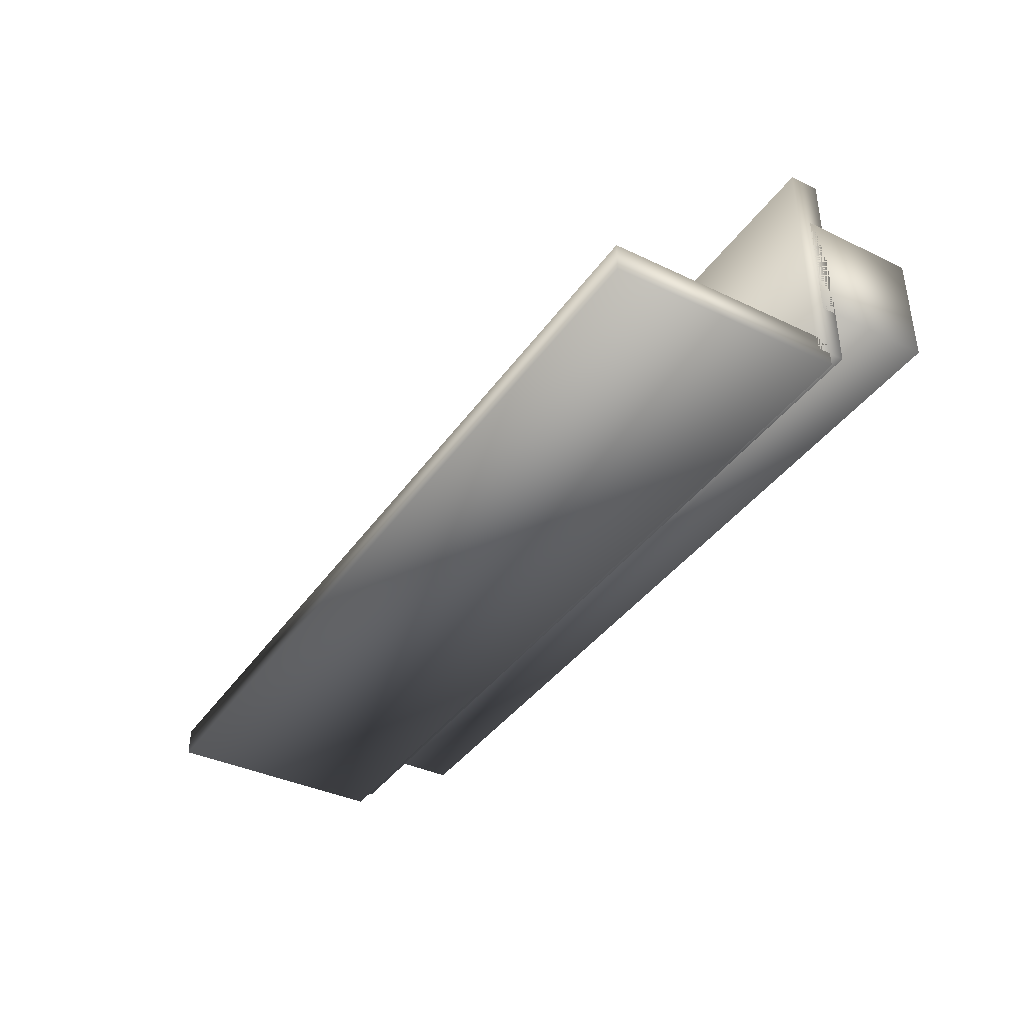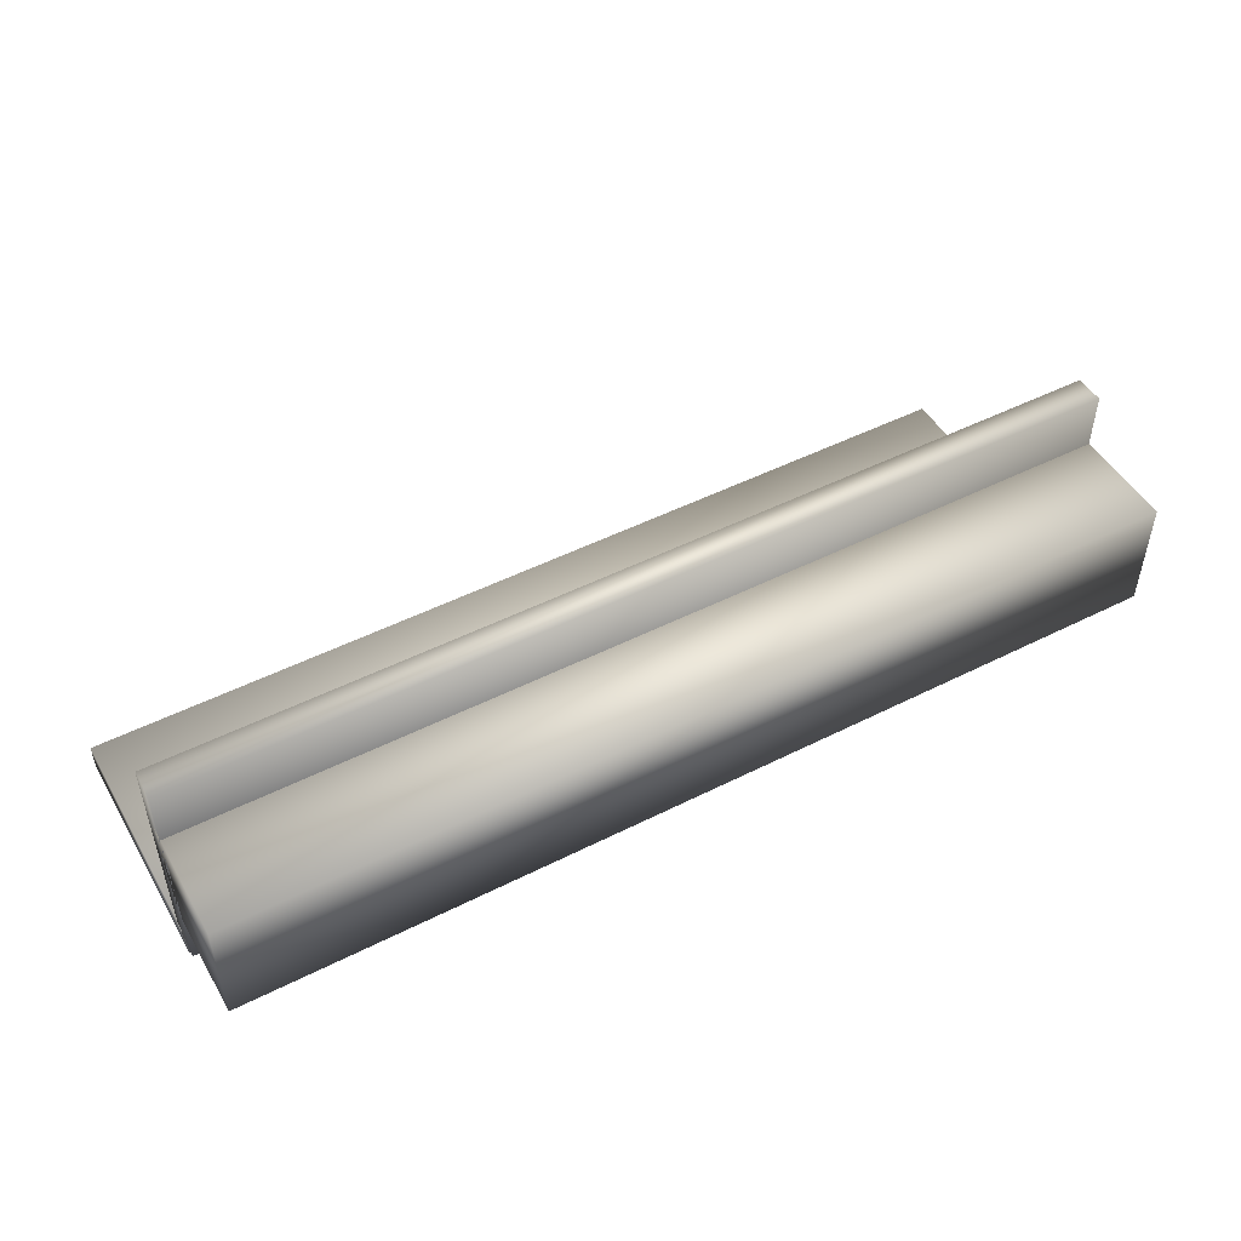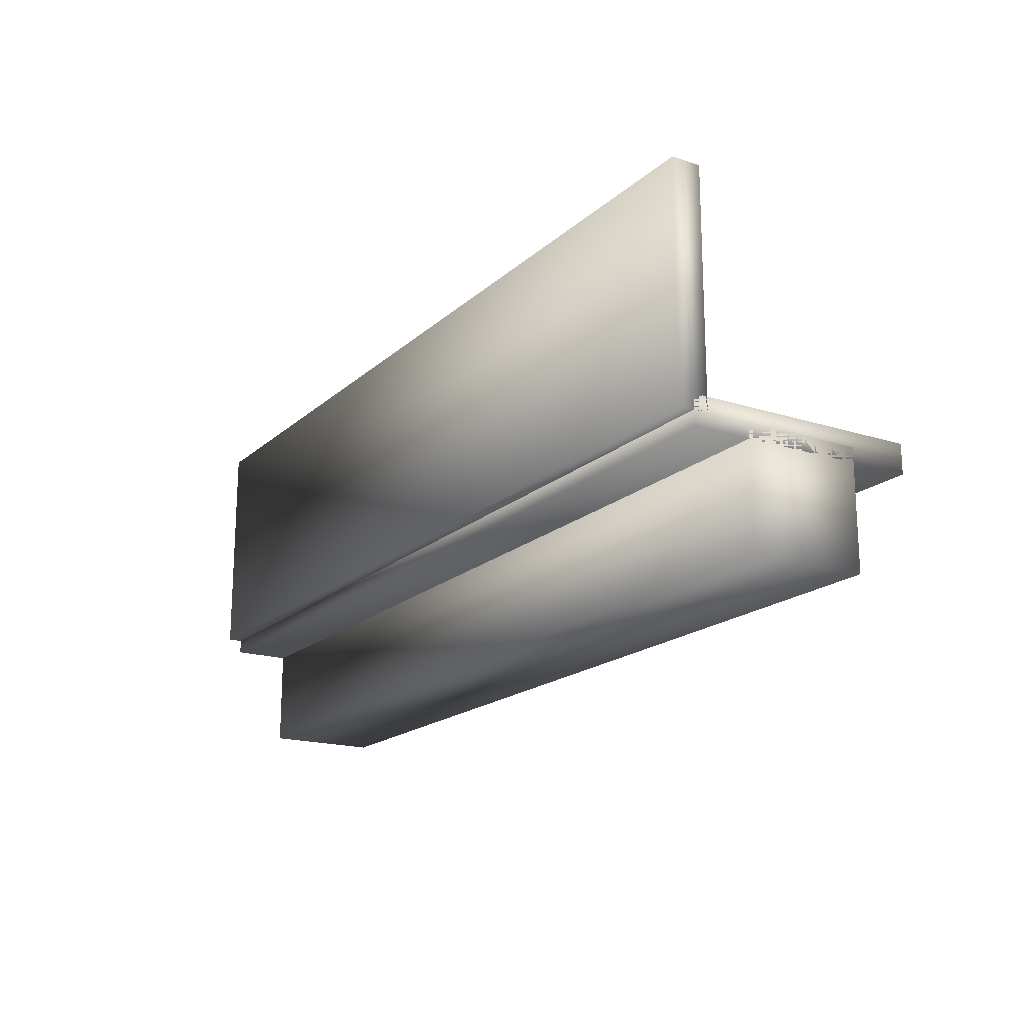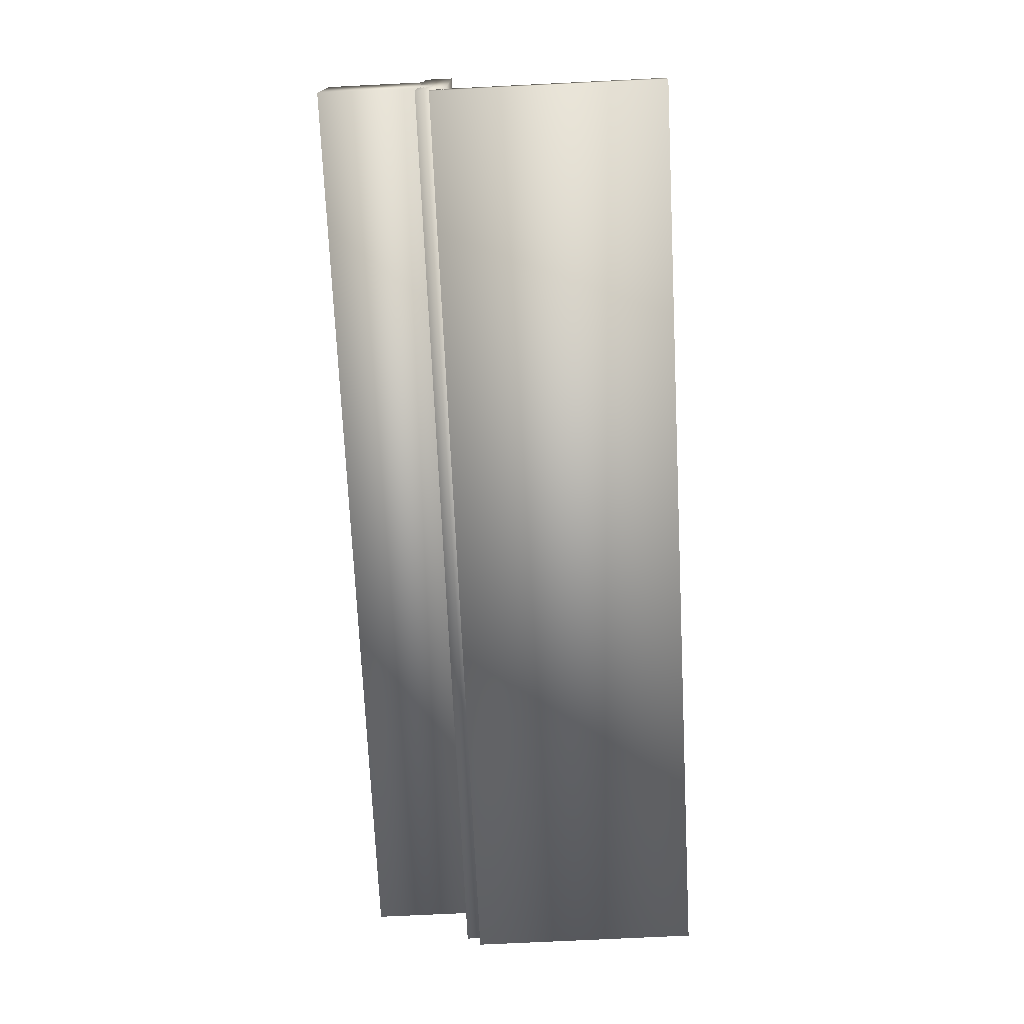
<metadata>
{"format":"obj","ext":"obj","renderer":"f3d","projection":"perspective","resolution":1024,"background":"white","views":[{"elev":-38.5,"azim":-121.0,"up":"+Z"},{"elev":49.2,"azim":-29.2,"up":"+Z"},{"elev":-18.1,"azim":-121.7,"up":"+Y"},{"elev":-73.7,"azim":92.8,"up":"+Z"}]}
</metadata>
<code>
v 0.025 0.1437 0.025
v 0.025 0.3812 0.025
v 0.975 0.1437 0.025
v 0.975 0.3812 0.025
v 0.975 0.1437 0.05469
v 0.025 0.1437 0.05469
v 0.025 0.3812 0.05469
v 0.975 0.3812 0.05469
v 0.025 0.1288 0.2773
v 0.025 0.129 0.03983
v 0.975 0.1288 0.2773
v 0.975 0.129 0.03983
v 0.975 0.1585 0.2774
v 0.025 0.1585 0.2774
v 0.025 0.1587 0.03986
v 0.975 0.1587 0.03986
v 0.025 0.025 0.09922
v 0.025 0.1437 0.09922
v 0.975 0.025 0.09922
v 0.975 0.1437 0.09922
v 0.975 0.025 0.218
v 0.025 0.025 0.218
v 0.025 0.1437 0.218
v 0.975 0.1437 0.218
v 0.025 0.2625 0.025
v 0.5 0.2625 0.025
v 0.5 0.1437 0.025
v 0.5 0.3812 0.025
v 0.975 0.2625 0.025
v 0.5 0.1437 0.03984
v 0.5 0.1437 0.05469
v 0.025 0.1437 0.03984
v 0.975 0.1437 0.03984
v 0.025 0.2625 0.03984
v 0.025 0.2625 0.05469
v 0.025 0.3812 0.03984
v 0.5 0.3812 0.05469
v 0.5 0.3812 0.03984
v 0.975 0.3812 0.03984
v 0.975 0.2625 0.03984
v 0.975 0.2625 0.05469
v 0.5 0.2625 0.05469
v 0.025 0.1289 0.1586
v 0.5 0.1289 0.1586
v 0.5 0.1288 0.2773
v 0.5 0.129 0.03983
v 0.975 0.1289 0.1586
v 0.5 0.1437 0.2773
v 0.5 0.1585 0.2774
v 0.025 0.1437 0.2773
v 0.975 0.1437 0.2773
v 0.025 0.1437 0.1586
v 0.025 0.1586 0.1586
v 0.025 0.1438 0.03984
v 0.5 0.1587 0.03986
v 0.5 0.1438 0.03984
v 0.975 0.1438 0.03984
v 0.975 0.1437 0.1586
v 0.975 0.1586 0.1586
v 0.5 0.1586 0.1586
v 0.025 0.08438 0.09922
v 0.5 0.08438 0.09922
v 0.5 0.025 0.09922
v 0.5 0.1437 0.09922
v 0.975 0.08438 0.09922
v 0.5 0.025 0.1586
v 0.5 0.025 0.218
v 0.025 0.025 0.1586
v 0.975 0.025 0.1586
v 0.025 0.08438 0.1586
v 0.025 0.08438 0.218
v 0.025 0.1437 0.1586
v 0.5 0.1437 0.218
v 0.5 0.1437 0.1586
v 0.975 0.1437 0.1586
v 0.975 0.08438 0.1586
v 0.975 0.08438 0.218
v 0.5 0.08438 0.218
v 0.025 0.2031 0.025
v 0.2625 0.2031 0.025
v 0.2625 0.1437 0.025
v 0.025 0.3219 0.025
v 0.2625 0.3219 0.025
v 0.2625 0.2625 0.025
v 0.7375 0.2031 0.025
v 0.7375 0.1437 0.025
v 0.5 0.2031 0.025
v 0.7375 0.2625 0.025
v 0.975 0.2031 0.025
v 0.2625 0.3812 0.025
v 0.5 0.3219 0.025
v 0.7375 0.3812 0.025
v 0.975 0.3219 0.025
v 0.7375 0.3219 0.025
v 0.2625 0.1437 0.03242
v 0.2625 0.1437 0.03984
v 0.025 0.1437 0.03242
v 0.7375 0.1437 0.04727
v 0.7375 0.1437 0.05469
v 0.5 0.1437 0.04727
v 0.2625 0.1437 0.05469
v 0.025 0.1437 0.04727
v 0.2625 0.1437 0.04727
v 0.5 0.1437 0.03242
v 0.975 0.1437 0.03242
v 0.7375 0.1437 0.03242
v 0.975 0.1437 0.04727
v 0.7375 0.1437 0.03984
v 0.025 0.2031 0.03242
v 0.025 0.2031 0.04727
v 0.025 0.2031 0.03984
v 0.025 0.3219 0.03242
v 0.025 0.2625 0.03242
v 0.025 0.3219 0.03984
v 0.025 0.3812 0.03242
v 0.025 0.2031 0.05469
v 0.025 0.2625 0.04727
v 0.025 0.3219 0.05469
v 0.025 0.3812 0.04727
v 0.025 0.3219 0.04727
v 0.2625 0.3812 0.03984
v 0.2625 0.3812 0.03242
v 0.2625 0.3812 0.05469
v 0.2625 0.3812 0.04727
v 0.7375 0.3812 0.05469
v 0.7375 0.3812 0.04727
v 0.5 0.3812 0.04727
v 0.5 0.3812 0.03242
v 0.975 0.3812 0.04727
v 0.7375 0.3812 0.03984
v 0.975 0.3812 0.03242
v 0.7375 0.3812 0.03242
v 0.975 0.2031 0.03242
v 0.975 0.2031 0.03984
v 0.975 0.3219 0.04727
v 0.975 0.3219 0.05469
v 0.975 0.2625 0.04727
v 0.975 0.2031 0.05469
v 0.975 0.2031 0.04727
v 0.975 0.2625 0.03242
v 0.975 0.3219 0.03242
v 0.975 0.3219 0.03984
v 0.7375 0.2031 0.05469
v 0.5 0.2031 0.05469
v 0.2625 0.3219 0.05469
v 0.2625 0.2625 0.05469
v 0.2625 0.2031 0.05469
v 0.7375 0.2625 0.05469
v 0.7375 0.3219 0.05469
v 0.5 0.3219 0.05469
v 0.025 0.1289 0.218
v 0.2625 0.1289 0.218
v 0.2625 0.1288 0.2773
v 0.025 0.129 0.09921
v 0.2625 0.129 0.09921
v 0.2625 0.1289 0.1586
v 0.7375 0.1289 0.218
v 0.7375 0.1288 0.2773
v 0.5 0.1289 0.218
v 0.7375 0.1289 0.1586
v 0.975 0.1289 0.218
v 0.2625 0.129 0.03983
v 0.5 0.129 0.09921
v 0.7375 0.129 0.03983
v 0.975 0.129 0.09921
v 0.7375 0.129 0.09921
v 0.2625 0.1362 0.2773
v 0.2625 0.1437 0.2773
v 0.025 0.1362 0.2773
v 0.7375 0.1511 0.2773
v 0.7375 0.1585 0.2774
v 0.5 0.1511 0.2773
v 0.2625 0.1585 0.2774
v 0.025 0.1511 0.2773
v 0.2625 0.1511 0.2773
v 0.5 0.1362 0.2773
v 0.975 0.1362 0.2773
v 0.7375 0.1362 0.2773
v 0.975 0.1511 0.2773
v 0.7375 0.1437 0.2773
v 0.025 0.1363 0.218
v 0.025 0.1511 0.218
v 0.025 0.1437 0.218
v 0.025 0.1364 0.09921
v 0.025 0.1363 0.1586
v 0.025 0.1438 0.09922
v 0.025 0.1364 0.03984
v 0.025 0.1585 0.218
v 0.025 0.1512 0.1586
v 0.025 0.1586 0.09923
v 0.025 0.1513 0.03985
v 0.025 0.1512 0.09922
v 0.2625 0.1438 0.03984
v 0.2625 0.1364 0.03984
v 0.2625 0.1587 0.03986
v 0.2625 0.1513 0.03985
v 0.7375 0.1587 0.03986
v 0.7375 0.1513 0.03985
v 0.5 0.1513 0.03985
v 0.5 0.1364 0.03984
v 0.975 0.1513 0.03985
v 0.7375 0.1438 0.03984
v 0.975 0.1364 0.03984
v 0.7375 0.1364 0.03984
v 0.975 0.1363 0.218
v 0.975 0.1437 0.218
v 0.975 0.1512 0.09922
v 0.975 0.1586 0.09923
v 0.975 0.1512 0.1586
v 0.975 0.1585 0.218
v 0.975 0.1511 0.218
v 0.975 0.1363 0.1586
v 0.975 0.1364 0.09921
v 0.975 0.1438 0.09922
v 0.7375 0.1585 0.218
v 0.5 0.1585 0.218
v 0.2625 0.1586 0.09923
v 0.2625 0.1586 0.1586
v 0.2625 0.1585 0.218
v 0.7375 0.1586 0.1586
v 0.7375 0.1586 0.09923
v 0.5 0.1586 0.09923
v 0.025 0.05469 0.09922
v 0.2625 0.05469 0.09922
v 0.2625 0.025 0.09922
v 0.025 0.1141 0.09922
v 0.2625 0.1141 0.09922
v 0.2625 0.08438 0.09922
v 0.7375 0.05469 0.09922
v 0.7375 0.025 0.09922
v 0.5 0.05469 0.09922
v 0.7375 0.08438 0.09922
v 0.975 0.05469 0.09922
v 0.2625 0.1437 0.09922
v 0.5 0.1141 0.09922
v 0.7375 0.1437 0.09922
v 0.975 0.1141 0.09922
v 0.7375 0.1141 0.09922
v 0.2625 0.025 0.1289
v 0.2625 0.025 0.1586
v 0.025 0.025 0.1289
v 0.7375 0.025 0.1883
v 0.7375 0.025 0.218
v 0.5 0.025 0.1883
v 0.2625 0.025 0.218
v 0.025 0.025 0.1883
v 0.2625 0.025 0.1883
v 0.5 0.025 0.1289
v 0.975 0.025 0.1289
v 0.7375 0.025 0.1289
v 0.975 0.025 0.1883
v 0.7375 0.025 0.1586
v 0.025 0.05469 0.1289
v 0.025 0.05469 0.1883
v 0.025 0.05469 0.1586
v 0.025 0.1141 0.1289
v 0.025 0.08438 0.1289
v 0.025 0.1141 0.1586
v 0.025 0.1437 0.1289
v 0.025 0.05469 0.218
v 0.025 0.08438 0.1883
v 0.025 0.1141 0.218
v 0.025 0.1437 0.1883
v 0.025 0.1141 0.1883
v 0.2625 0.1437 0.1586
v 0.2625 0.1437 0.1289
v 0.2625 0.1437 0.218
v 0.2625 0.1437 0.1883
v 0.7375 0.1437 0.218
v 0.7375 0.1437 0.1883
v 0.5 0.1437 0.1883
v 0.5 0.1437 0.1289
v 0.975 0.1437 0.1883
v 0.7375 0.1437 0.1586
v 0.975 0.1437 0.1289
v 0.7375 0.1437 0.1289
v 0.975 0.05469 0.1289
v 0.975 0.05469 0.1586
v 0.975 0.1141 0.1883
v 0.975 0.1141 0.218
v 0.975 0.08438 0.1883
v 0.975 0.05469 0.218
v 0.975 0.05469 0.1883
v 0.975 0.08438 0.1289
v 0.975 0.1141 0.1289
v 0.975 0.1141 0.1586
v 0.7375 0.05469 0.218
v 0.5 0.05469 0.218
v 0.2625 0.1141 0.218
v 0.2625 0.08438 0.218
v 0.2625 0.05469 0.218
v 0.7375 0.08438 0.218
v 0.7375 0.1141 0.218
v 0.5 0.1141 0.218
f 1 79 81
f 79 25 80
f 80 27 81
f 79 80 81
f 25 82 84
f 82 2 83
f 83 26 84
f 82 83 84
f 26 85 87
f 85 3 86
f 86 27 87
f 85 86 87
f 25 84 80
f 84 26 87
f 87 27 80
f 84 87 80
f 3 85 89
f 85 26 88
f 88 29 89
f 85 88 89
f 26 83 91
f 83 2 90
f 90 28 91
f 83 90 91
f 28 92 94
f 92 4 93
f 93 29 94
f 92 93 94
f 26 91 88
f 91 28 94
f 94 29 88
f 91 94 88
f 1 95 97
f 95 30 96
f 96 32 97
f 95 96 97
f 30 98 100
f 98 5 99
f 99 31 100
f 98 99 100
f 31 101 103
f 101 6 102
f 102 32 103
f 101 102 103
f 30 100 96
f 100 31 103
f 103 32 96
f 100 103 96
f 1 81 95
f 81 27 104
f 104 30 95
f 81 104 95
f 27 86 106
f 86 3 105
f 105 33 106
f 86 105 106
f 33 107 108
f 107 5 98
f 98 30 108
f 107 98 108
f 27 106 104
f 106 33 108
f 108 30 104
f 106 108 104
f 1 97 79
f 97 32 109
f 109 25 79
f 97 109 79
f 32 102 111
f 102 6 110
f 110 34 111
f 102 110 111
f 34 112 113
f 112 2 82
f 82 25 113
f 112 82 113
f 32 111 109
f 111 34 113
f 113 25 109
f 111 113 109
f 2 112 115
f 112 34 114
f 114 36 115
f 112 114 115
f 34 110 117
f 110 6 116
f 116 35 117
f 110 116 117
f 35 118 120
f 118 7 119
f 119 36 120
f 118 119 120
f 34 117 114
f 117 35 120
f 120 36 114
f 117 120 114
f 2 115 122
f 115 36 121
f 121 38 122
f 115 121 122
f 36 119 124
f 119 7 123
f 123 37 124
f 119 123 124
f 37 125 127
f 125 8 126
f 126 38 127
f 125 126 127
f 36 124 121
f 124 37 127
f 127 38 121
f 124 127 121
f 2 122 90
f 122 38 128
f 128 28 90
f 122 128 90
f 38 126 130
f 126 8 129
f 129 39 130
f 126 129 130
f 39 131 132
f 131 4 92
f 92 28 132
f 131 92 132
f 38 130 128
f 130 39 132
f 132 28 128
f 130 132 128
f 3 133 105
f 133 40 134
f 134 33 105
f 133 134 105
f 40 135 137
f 135 8 136
f 136 41 137
f 135 136 137
f 41 138 139
f 138 5 107
f 107 33 139
f 138 107 139
f 40 137 134
f 137 41 139
f 139 33 134
f 137 139 134
f 3 89 133
f 89 29 140
f 140 40 133
f 89 140 133
f 29 93 141
f 93 4 131
f 131 39 141
f 93 131 141
f 39 129 142
f 129 8 135
f 135 40 142
f 129 135 142
f 29 141 140
f 141 39 142
f 142 40 140
f 141 142 140
f 5 143 99
f 143 42 144
f 144 31 99
f 143 144 99
f 42 145 146
f 145 7 118
f 118 35 146
f 145 118 146
f 35 116 147
f 116 6 101
f 101 31 147
f 116 101 147
f 42 146 144
f 146 35 147
f 147 31 144
f 146 147 144
f 5 138 143
f 138 41 148
f 148 42 143
f 138 148 143
f 41 136 149
f 136 8 125
f 125 37 149
f 136 125 149
f 37 123 150
f 123 7 145
f 145 42 150
f 123 145 150
f 41 149 148
f 149 37 150
f 150 42 148
f 149 150 148
f 9 151 153
f 151 43 152
f 152 45 153
f 151 152 153
f 43 154 156
f 154 10 155
f 155 44 156
f 154 155 156
f 44 157 159
f 157 11 158
f 158 45 159
f 157 158 159
f 43 156 152
f 156 44 159
f 159 45 152
f 156 159 152
f 11 157 161
f 157 44 160
f 160 47 161
f 157 160 161
f 44 155 163
f 155 10 162
f 162 46 163
f 155 162 163
f 46 164 166
f 164 12 165
f 165 47 166
f 164 165 166
f 44 163 160
f 163 46 166
f 166 47 160
f 163 166 160
f 9 167 169
f 167 48 168
f 168 50 169
f 167 168 169
f 48 170 172
f 170 13 171
f 171 49 172
f 170 171 172
f 49 173 175
f 173 14 174
f 174 50 175
f 173 174 175
f 48 172 168
f 172 49 175
f 175 50 168
f 172 175 168
f 9 153 167
f 153 45 176
f 176 48 167
f 153 176 167
f 45 158 178
f 158 11 177
f 177 51 178
f 158 177 178
f 51 179 180
f 179 13 170
f 170 48 180
f 179 170 180
f 45 178 176
f 178 51 180
f 180 48 176
f 178 180 176
f 9 169 151
f 169 50 181
f 181 43 151
f 169 181 151
f 50 174 183
f 174 14 182
f 182 52 183
f 174 182 183
f 52 184 185
f 184 10 154
f 154 43 185
f 184 154 185
f 50 183 181
f 183 52 185
f 185 43 181
f 183 185 181
f 10 184 187
f 184 52 186
f 186 54 187
f 184 186 187
f 52 182 189
f 182 14 188
f 188 53 189
f 182 188 189
f 53 190 192
f 190 15 191
f 191 54 192
f 190 191 192
f 52 189 186
f 189 53 192
f 192 54 186
f 189 192 186
f 10 187 194
f 187 54 193
f 193 56 194
f 187 193 194
f 54 191 196
f 191 15 195
f 195 55 196
f 191 195 196
f 55 197 199
f 197 16 198
f 198 56 199
f 197 198 199
f 54 196 193
f 196 55 199
f 199 56 193
f 196 199 193
f 10 194 162
f 194 56 200
f 200 46 162
f 194 200 162
f 56 198 202
f 198 16 201
f 201 57 202
f 198 201 202
f 57 203 204
f 203 12 164
f 164 46 204
f 203 164 204
f 56 202 200
f 202 57 204
f 204 46 200
f 202 204 200
f 11 205 177
f 205 58 206
f 206 51 177
f 205 206 177
f 58 207 209
f 207 16 208
f 208 59 209
f 207 208 209
f 59 210 211
f 210 13 179
f 179 51 211
f 210 179 211
f 58 209 206
f 209 59 211
f 211 51 206
f 209 211 206
f 11 161 205
f 161 47 212
f 212 58 205
f 161 212 205
f 47 165 213
f 165 12 203
f 203 57 213
f 165 203 213
f 57 201 214
f 201 16 207
f 207 58 214
f 201 207 214
f 47 213 212
f 213 57 214
f 214 58 212
f 213 214 212
f 13 215 171
f 215 60 216
f 216 49 171
f 215 216 171
f 60 217 218
f 217 15 190
f 190 53 218
f 217 190 218
f 53 188 219
f 188 14 173
f 173 49 219
f 188 173 219
f 60 218 216
f 218 53 219
f 219 49 216
f 218 219 216
f 13 210 215
f 210 59 220
f 220 60 215
f 210 220 215
f 59 208 221
f 208 16 197
f 197 55 221
f 208 197 221
f 55 195 222
f 195 15 217
f 217 60 222
f 195 217 222
f 59 221 220
f 221 55 222
f 222 60 220
f 221 222 220
f 17 223 225
f 223 61 224
f 224 63 225
f 223 224 225
f 61 226 228
f 226 18 227
f 227 62 228
f 226 227 228
f 62 229 231
f 229 19 230
f 230 63 231
f 229 230 231
f 61 228 224
f 228 62 231
f 231 63 224
f 228 231 224
f 19 229 233
f 229 62 232
f 232 65 233
f 229 232 233
f 62 227 235
f 227 18 234
f 234 64 235
f 227 234 235
f 64 236 238
f 236 20 237
f 237 65 238
f 236 237 238
f 62 235 232
f 235 64 238
f 238 65 232
f 235 238 232
f 17 239 241
f 239 66 240
f 240 68 241
f 239 240 241
f 66 242 244
f 242 21 243
f 243 67 244
f 242 243 244
f 67 245 247
f 245 22 246
f 246 68 247
f 245 246 247
f 66 244 240
f 244 67 247
f 247 68 240
f 244 247 240
f 17 225 239
f 225 63 248
f 248 66 239
f 225 248 239
f 63 230 250
f 230 19 249
f 249 69 250
f 230 249 250
f 69 251 252
f 251 21 242
f 242 66 252
f 251 242 252
f 63 250 248
f 250 69 252
f 252 66 248
f 250 252 248
f 17 241 223
f 241 68 253
f 253 61 223
f 241 253 223
f 68 246 255
f 246 22 254
f 254 70 255
f 246 254 255
f 70 256 257
f 256 18 226
f 226 61 257
f 256 226 257
f 68 255 253
f 255 70 257
f 257 61 253
f 255 257 253
f 18 256 259
f 256 70 258
f 258 72 259
f 256 258 259
f 70 254 261
f 254 22 260
f 260 71 261
f 254 260 261
f 71 262 264
f 262 23 263
f 263 72 264
f 262 263 264
f 70 261 258
f 261 71 264
f 264 72 258
f 261 264 258
f 18 259 266
f 259 72 265
f 265 74 266
f 259 265 266
f 72 263 268
f 263 23 267
f 267 73 268
f 263 267 268
f 73 269 271
f 269 24 270
f 270 74 271
f 269 270 271
f 72 268 265
f 268 73 271
f 271 74 265
f 268 271 265
f 18 266 234
f 266 74 272
f 272 64 234
f 266 272 234
f 74 270 274
f 270 24 273
f 273 75 274
f 270 273 274
f 75 275 276
f 275 20 236
f 236 64 276
f 275 236 276
f 74 274 272
f 274 75 276
f 276 64 272
f 274 276 272
f 19 277 249
f 277 76 278
f 278 69 249
f 277 278 249
f 76 279 281
f 279 24 280
f 280 77 281
f 279 280 281
f 77 282 283
f 282 21 251
f 251 69 283
f 282 251 283
f 76 281 278
f 281 77 283
f 283 69 278
f 281 283 278
f 19 233 277
f 233 65 284
f 284 76 277
f 233 284 277
f 65 237 285
f 237 20 275
f 275 75 285
f 237 275 285
f 75 273 286
f 273 24 279
f 279 76 286
f 273 279 286
f 65 285 284
f 285 75 286
f 286 76 284
f 285 286 284
f 21 287 243
f 287 78 288
f 288 67 243
f 287 288 243
f 78 289 290
f 289 23 262
f 262 71 290
f 289 262 290
f 71 260 291
f 260 22 245
f 245 67 291
f 260 245 291
f 78 290 288
f 290 71 291
f 291 67 288
f 290 291 288
f 21 282 287
f 282 77 292
f 292 78 287
f 282 292 287
f 77 280 293
f 280 24 269
f 269 73 293
f 280 269 293
f 73 267 294
f 267 23 289
f 289 78 294
f 267 289 294
f 77 293 292
f 293 73 294
f 294 78 292
f 293 294 292

</code>
